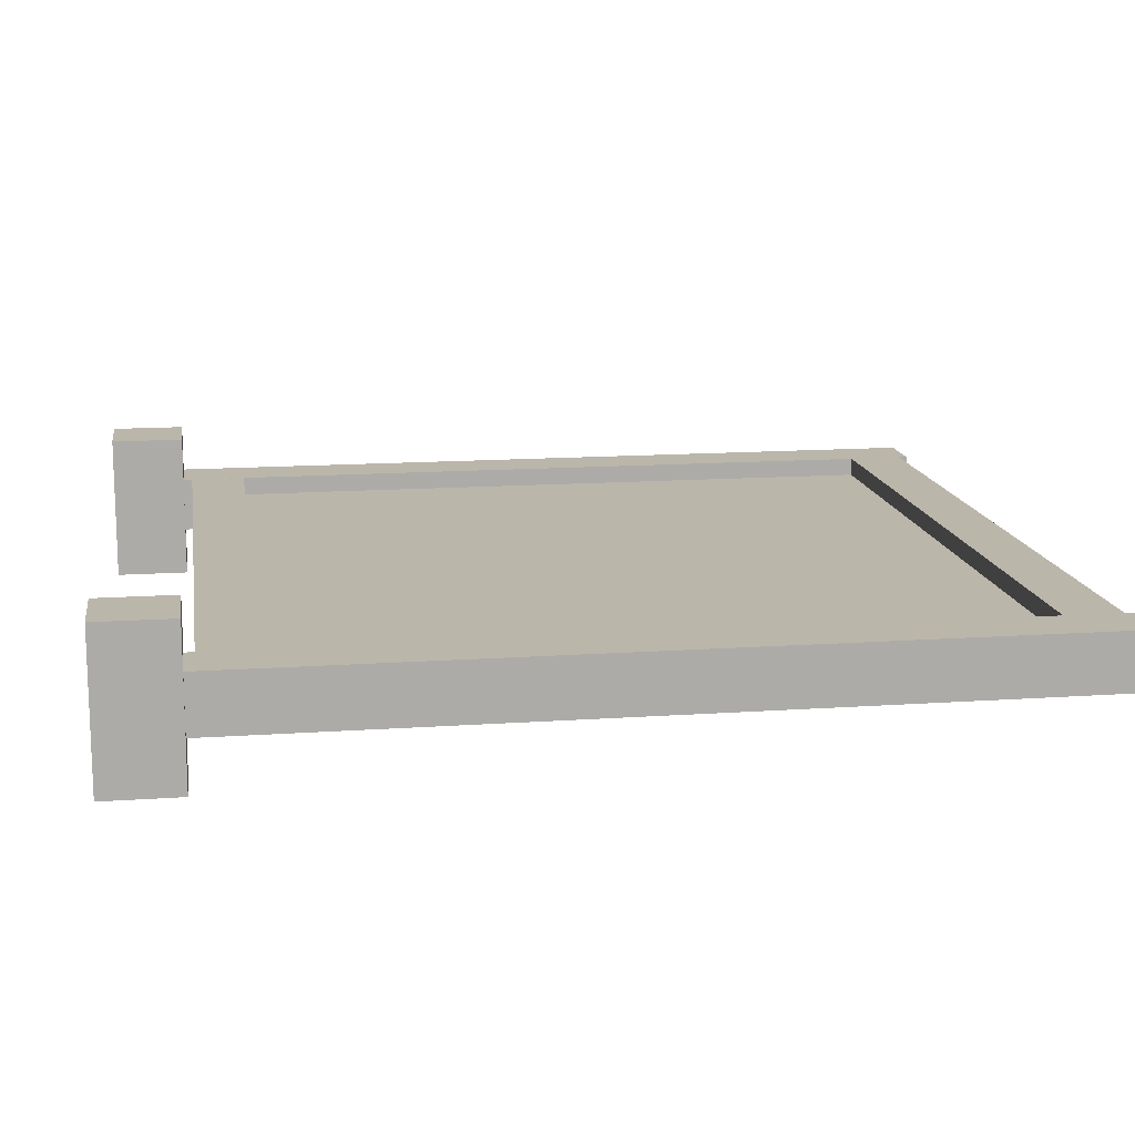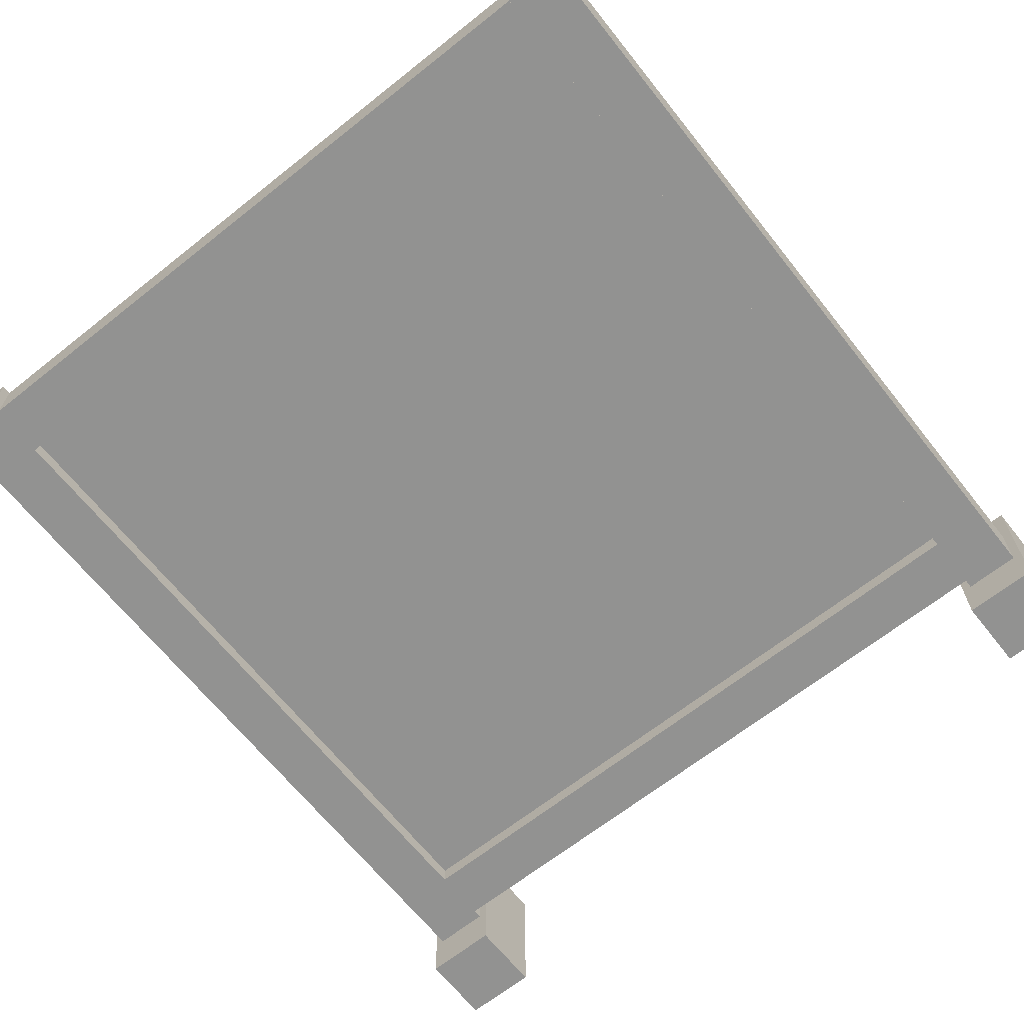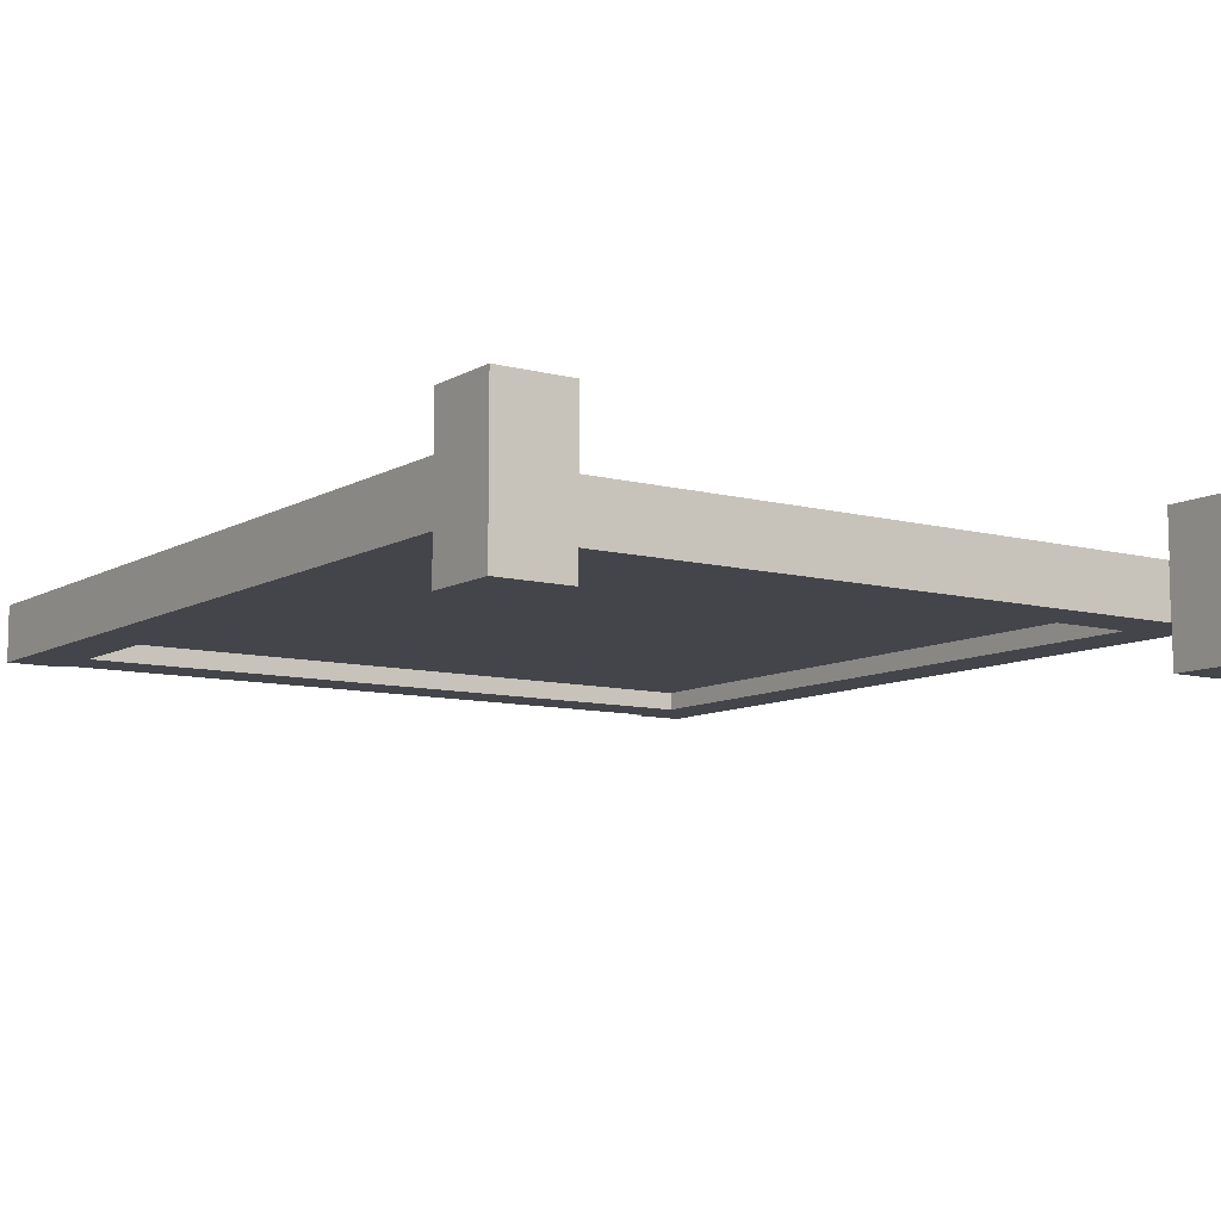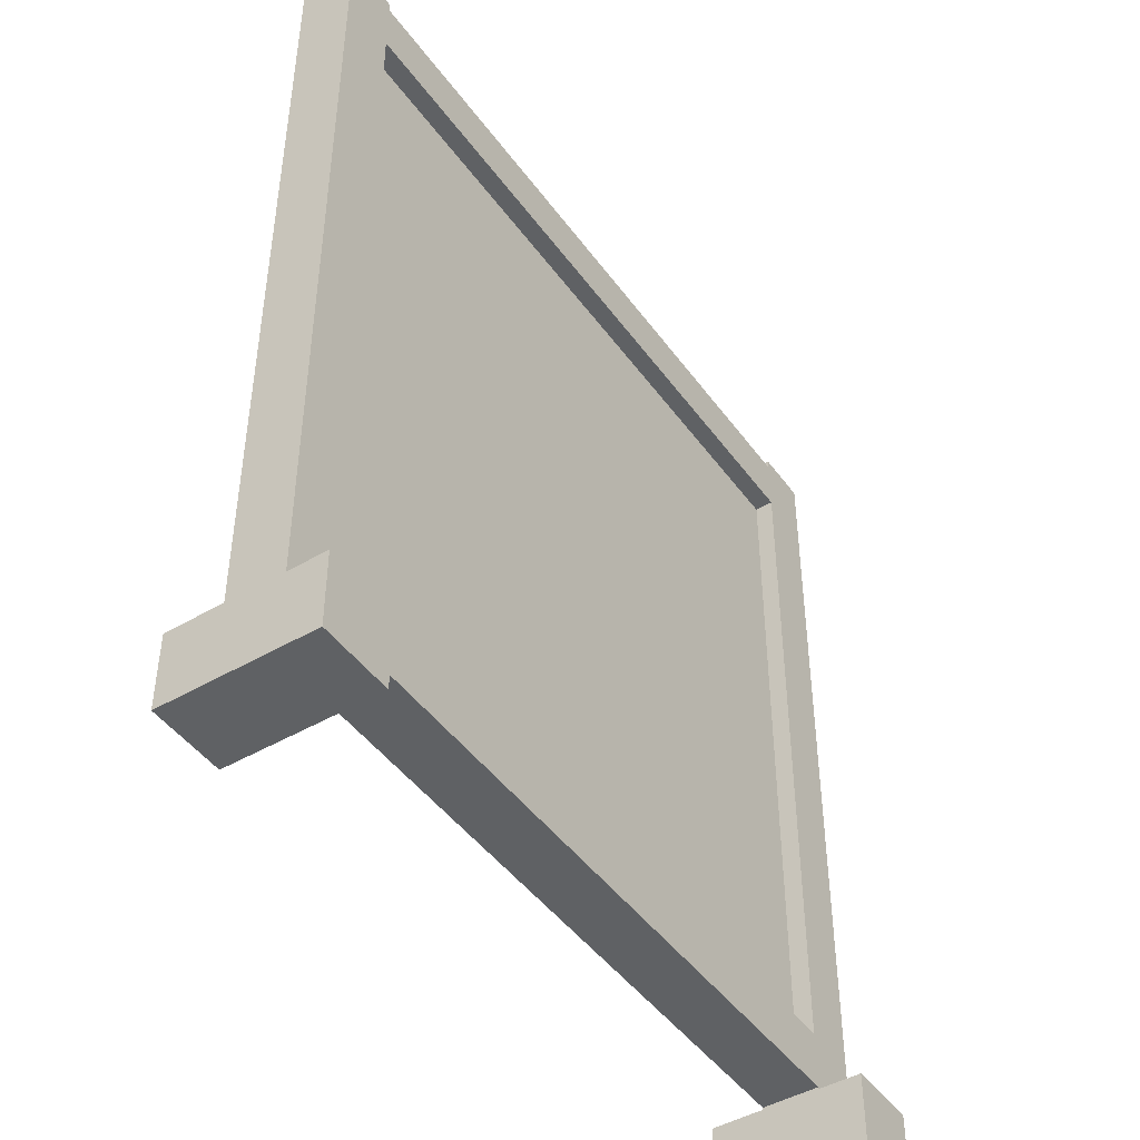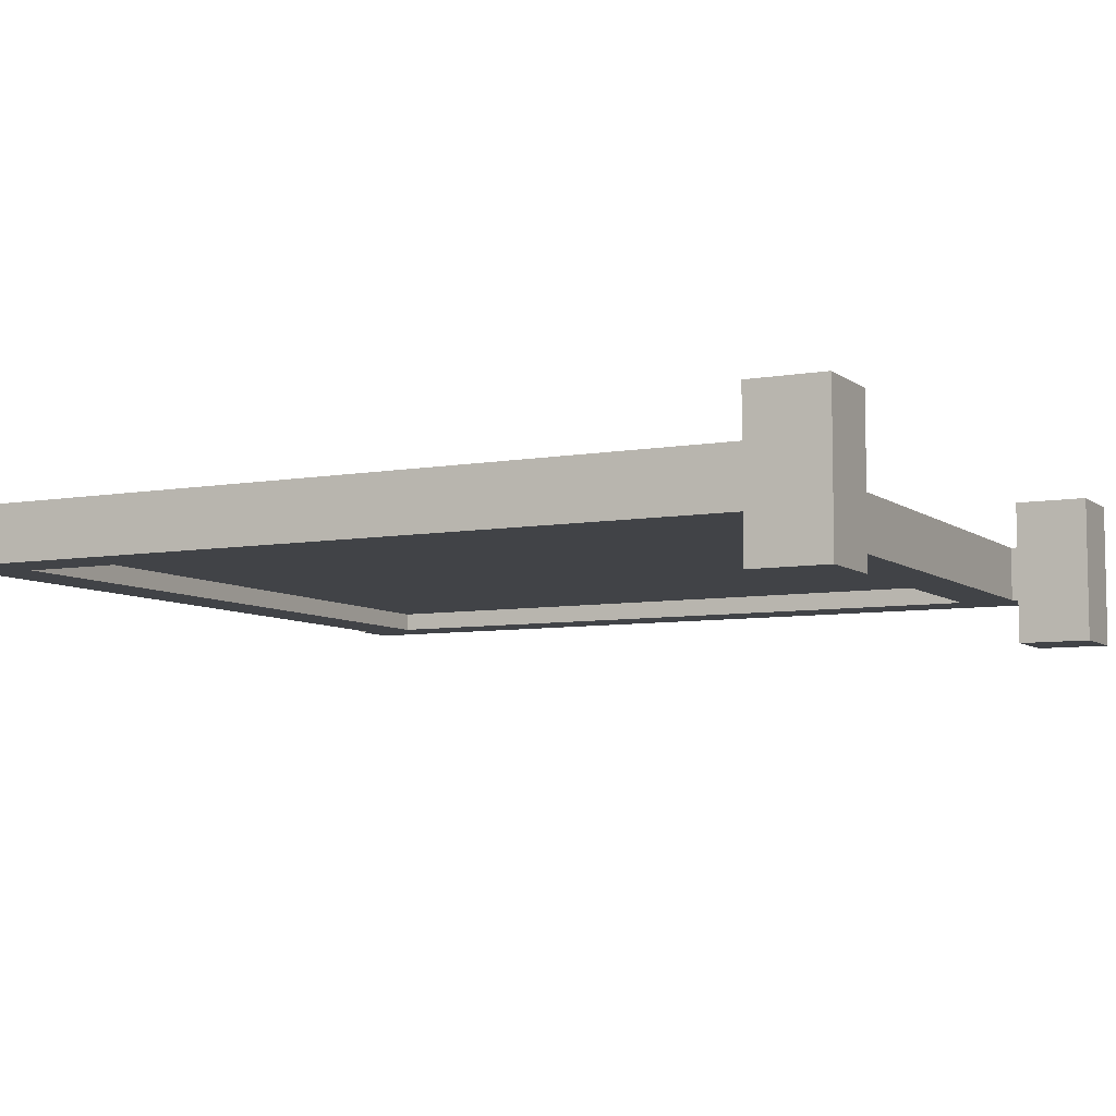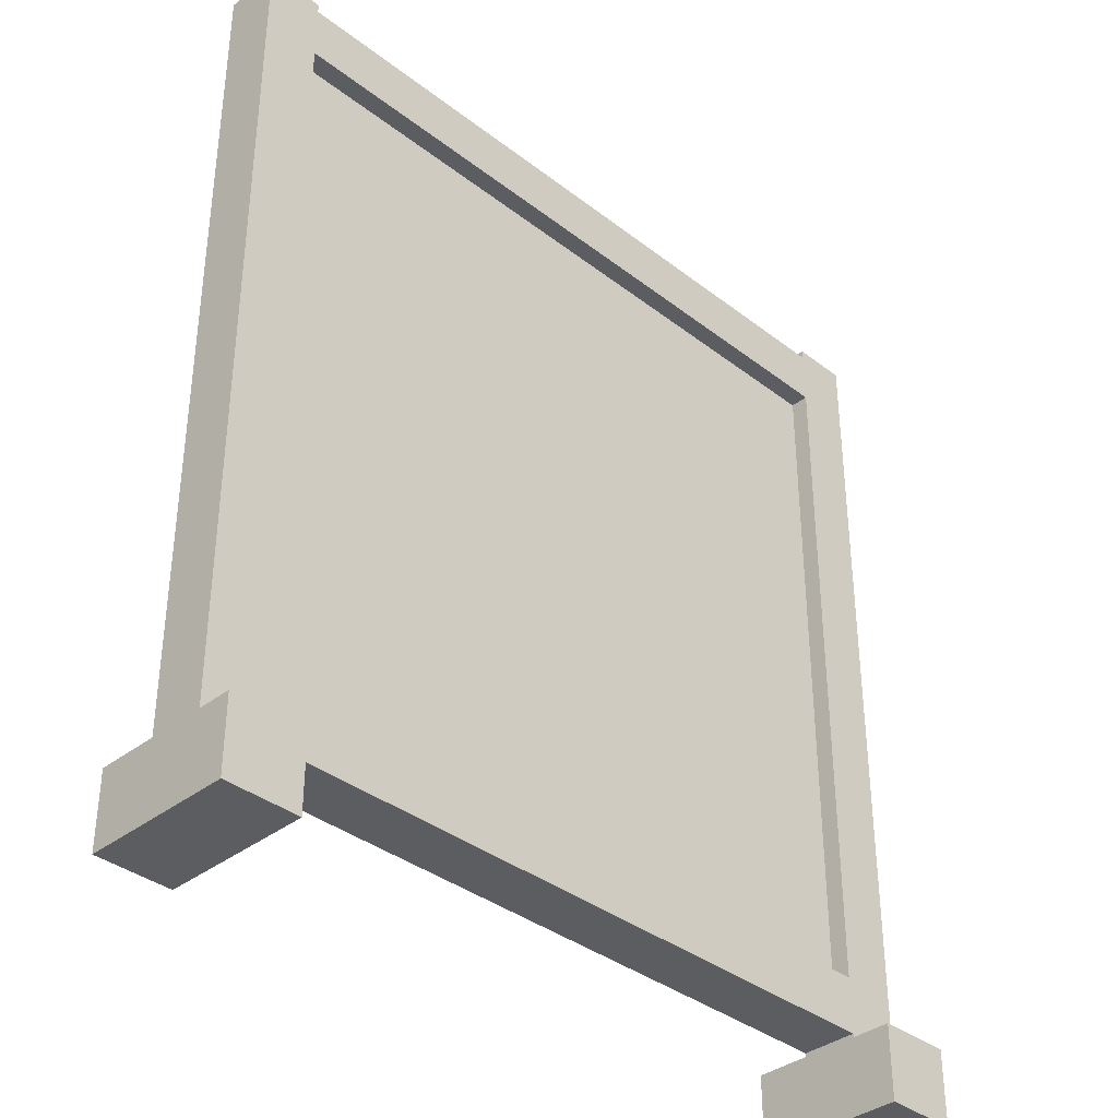
<metadata>
{"format":"obj","ext":"obj","renderer":"f3d","projection":"perspective","resolution":1024,"background":"white","views":[{"elev":14.1,"azim":81.2,"up":"+Z"},{"elev":-66.3,"azim":-141.5,"up":"+Z"},{"elev":-9.3,"azim":-34.6,"up":"+Z"},{"elev":-45.8,"azim":123.8,"up":"+Y"},{"elev":-7.0,"azim":-62.7,"up":"+Z"},{"elev":-36.7,"azim":135.0,"up":"+Y"}]}
</metadata>
<code>
o feet01
v 1.375 0.25 0.25
v 1.375 0.25 -0.25
v 1.375 0 0.25
v 1.375 0 -0.25
v 1.125 0.25 0.25
v 1.125 0.25 -0.25
v 1.125 0 0.25
v 1.125 0 -0.25
f 2 1 3 4
f 7 5 6 8
f 5 1 2 6
f 4 3 7 8
f 3 1 5 7
f 6 2 4 8
o side01
v -1.156 3 0.09375
v -1.156 3 -0.09375
v -1.156 0.25 0.09375
v -1.156 0.25 -0.09375
v -1.344 3 0.09375
v -1.344 3 -0.09375
v -1.344 0.25 0.09375
v -1.344 0.25 -0.09375
f 10 9 11 12
f 15 13 14 16
f 13 9 10 14
f 11 9 13 15
f 14 10 12 16
o side02
v 1.344 3 0.09375
v 1.344 3 -0.09375
v 1.344 0.25 0.09375
v 1.344 0.25 -0.09375
v 1.156 3 0.09375
v 1.156 3 -0.09375
v 1.156 0.25 0.09375
v 1.156 0.25 -0.09375
f 18 17 19 20
f 23 21 22 24
f 21 17 18 22
f 19 17 21 23
f 22 18 20 24
o up01
v 1.156 2.969 0.09375
v 1.156 2.969 -0.09375
v 1.156 2.781 0.09375
v 1.156 2.781 -0.09375
v -1.156 2.969 0.09375
v -1.156 2.969 -0.09375
v -1.156 2.781 0.09375
v -1.156 2.781 -0.09375
f 29 25 26 30
f 28 27 31 32
f 27 25 29 31
f 30 26 28 32
o grate01
v 1.156 2.781 0.03125
v 1.156 2.781 -0.03125
v 1.156 0.4688 0.03125
v 1.156 0.4688 -0.03125
v -1.156 2.781 0.03125
v -1.156 2.781 -0.03125
v -1.156 0.4688 0.03125
v -1.156 0.4688 -0.03125
v 1.156 1.625 0.03125
v -1.156 1.625 0.03125
v -1.156 1.625 -0.03125
v 1.156 1.625 -0.03125
v 0 1.625 -0.03125
v 0 2.781 -0.03125
v 0 2.781 0.03125
v 0 1.625 0.03125
v 0 0.4688 0.03125
v 0 0.4688 -0.03125
f 37 47 46 38
f 42 48 47 37
f 38 46 45 43
f 39 49 48 42
f 44 45 46 34
f 33 47 48 41
f 41 48 49 35
f 36 50 45 44
f 43 45 50 40
o feet02
v -1.125 0.25 0.25
v -1.125 0.25 -0.25
v -1.125 0 0.25
v -1.125 0 -0.25
v -1.375 0.25 0.25
v -1.375 0.25 -0.25
v -1.375 0 0.25
v -1.375 0 -0.25
f 52 51 53 54
f 57 55 56 58
f 55 51 52 56
f 54 53 57 58
f 53 51 55 57
f 56 52 54 58
o down01
v 1.156 0.4688 0.09375
v 1.156 0.4688 -0.09375
v 1.156 0.2812 0.09375
v 1.156 0.2812 -0.09375
v -1.156 0.4688 0.09375
v -1.156 0.4688 -0.09375
v -1.156 0.2812 0.09375
v -1.156 0.2812 -0.09375
f 63 59 60 64
f 62 61 65 66
f 61 59 63 65
f 64 60 62 66

</code>
